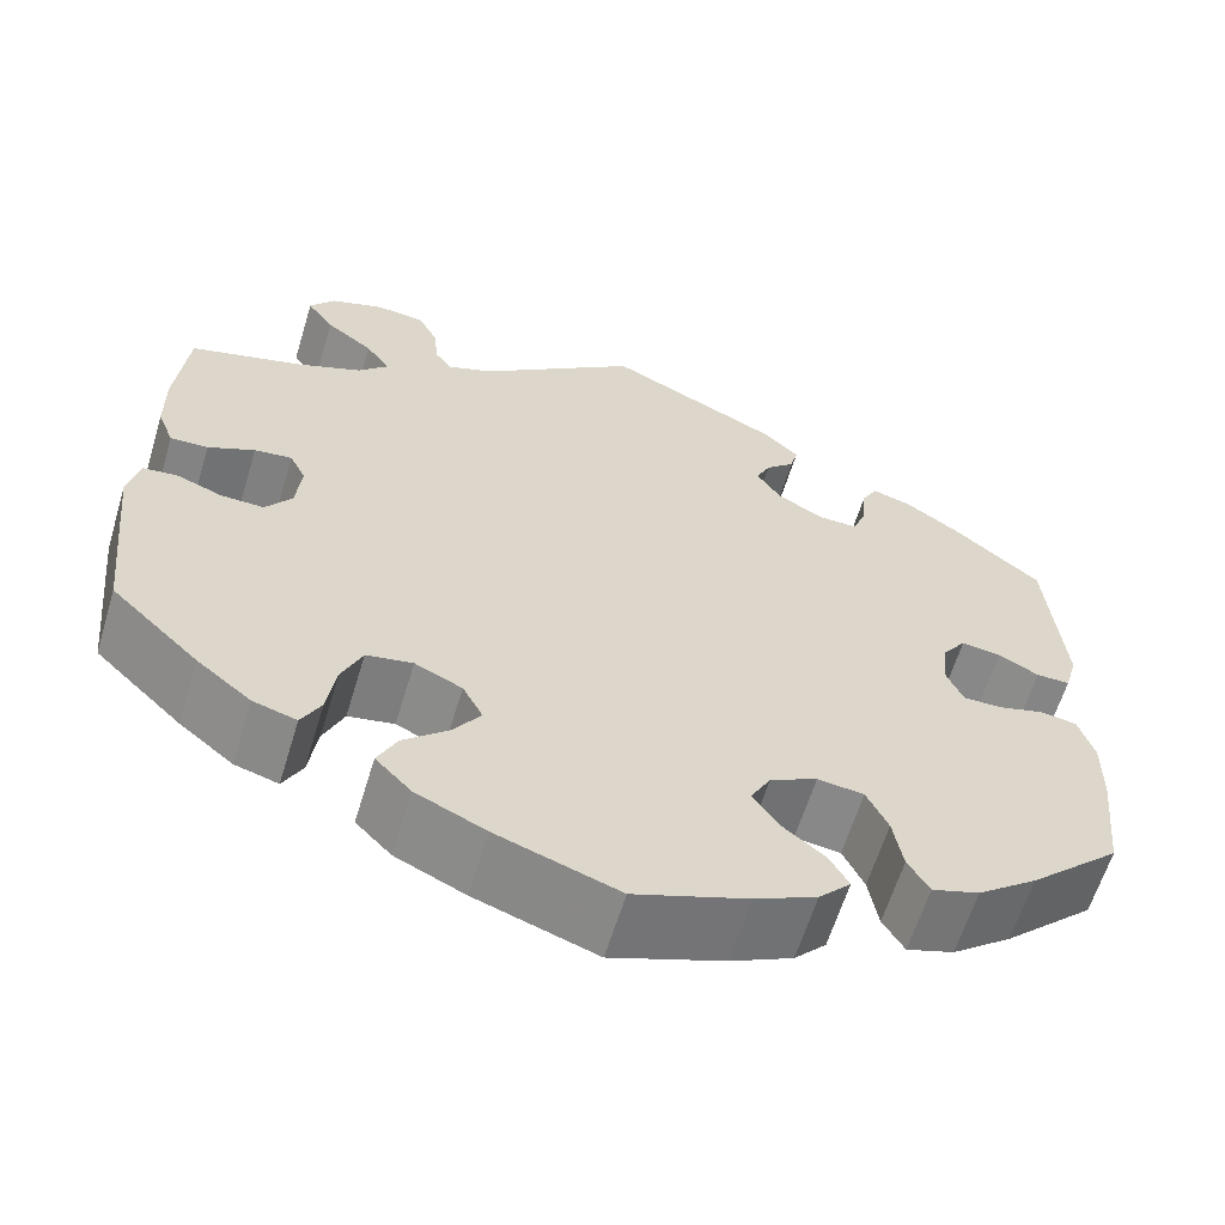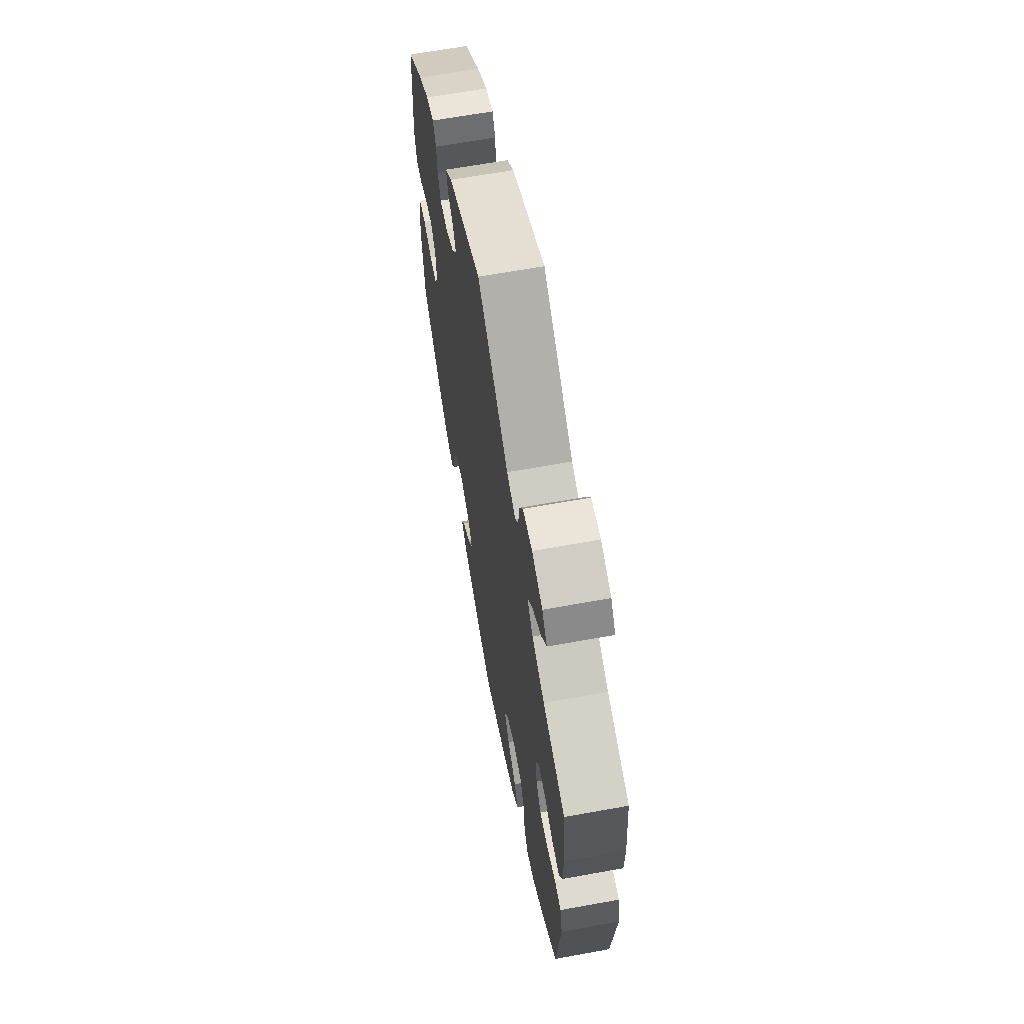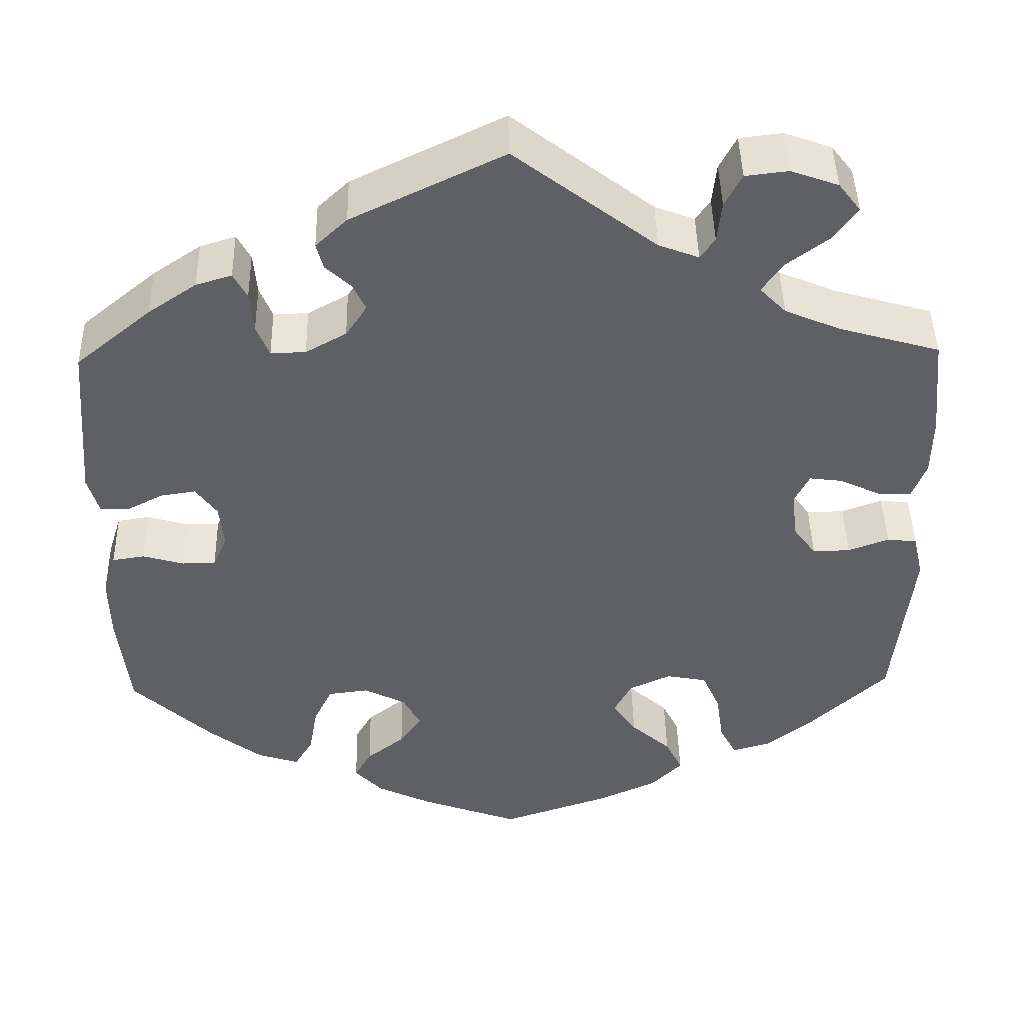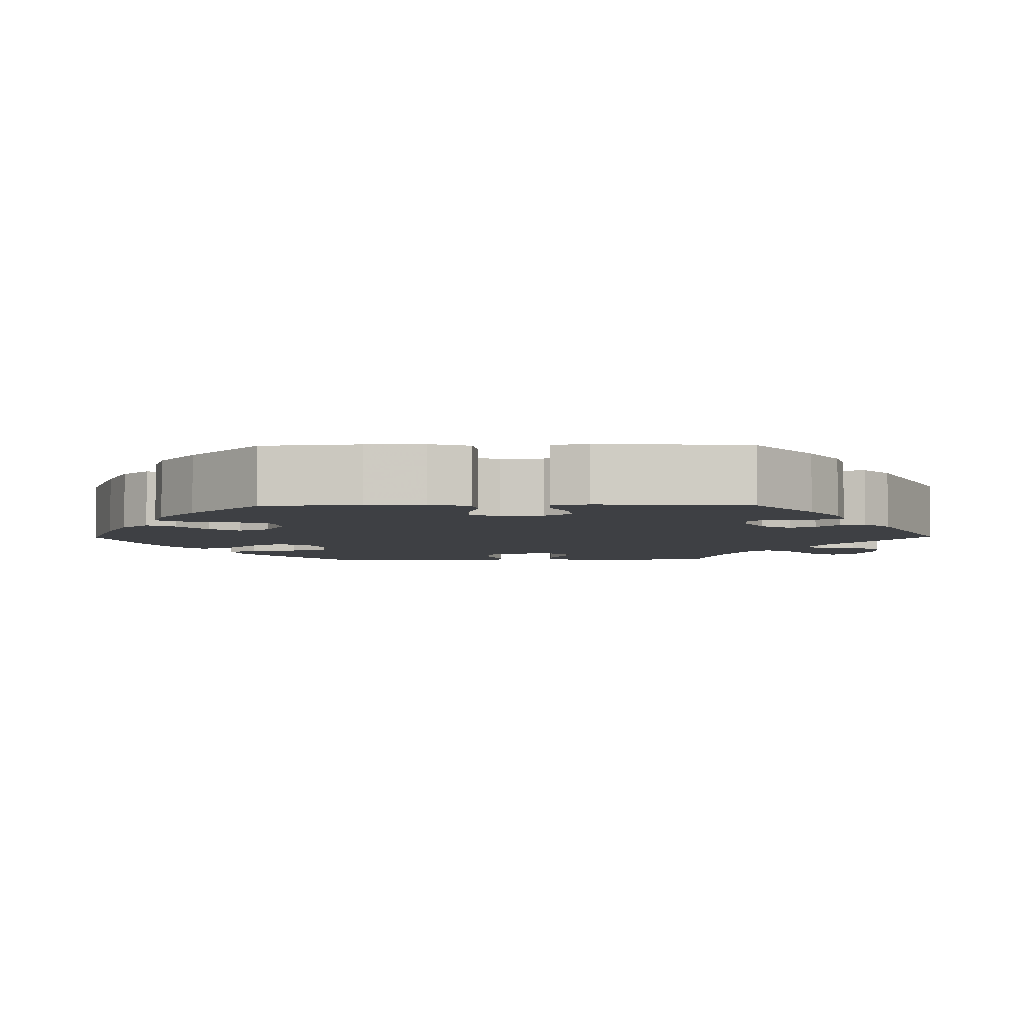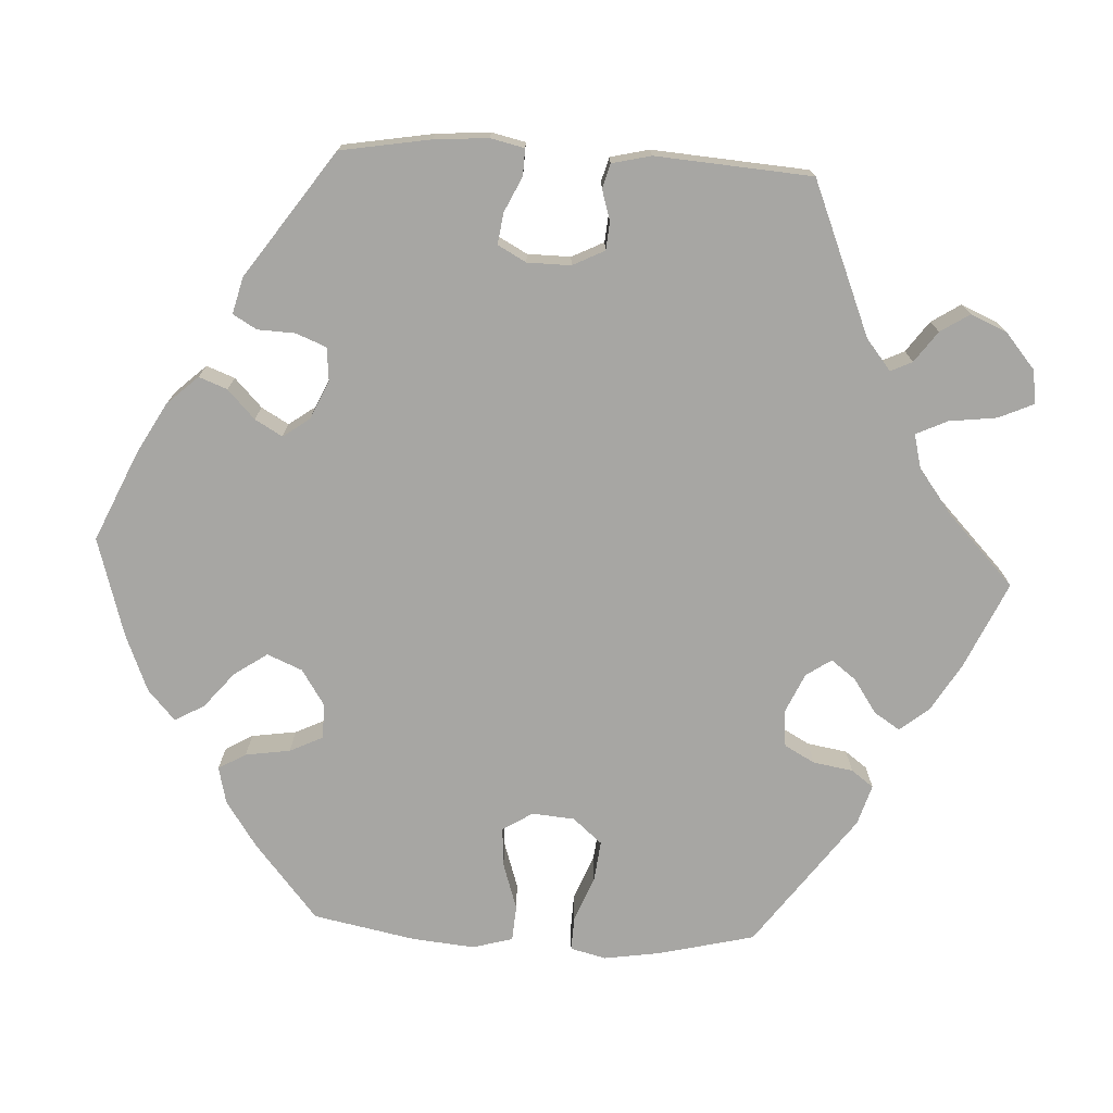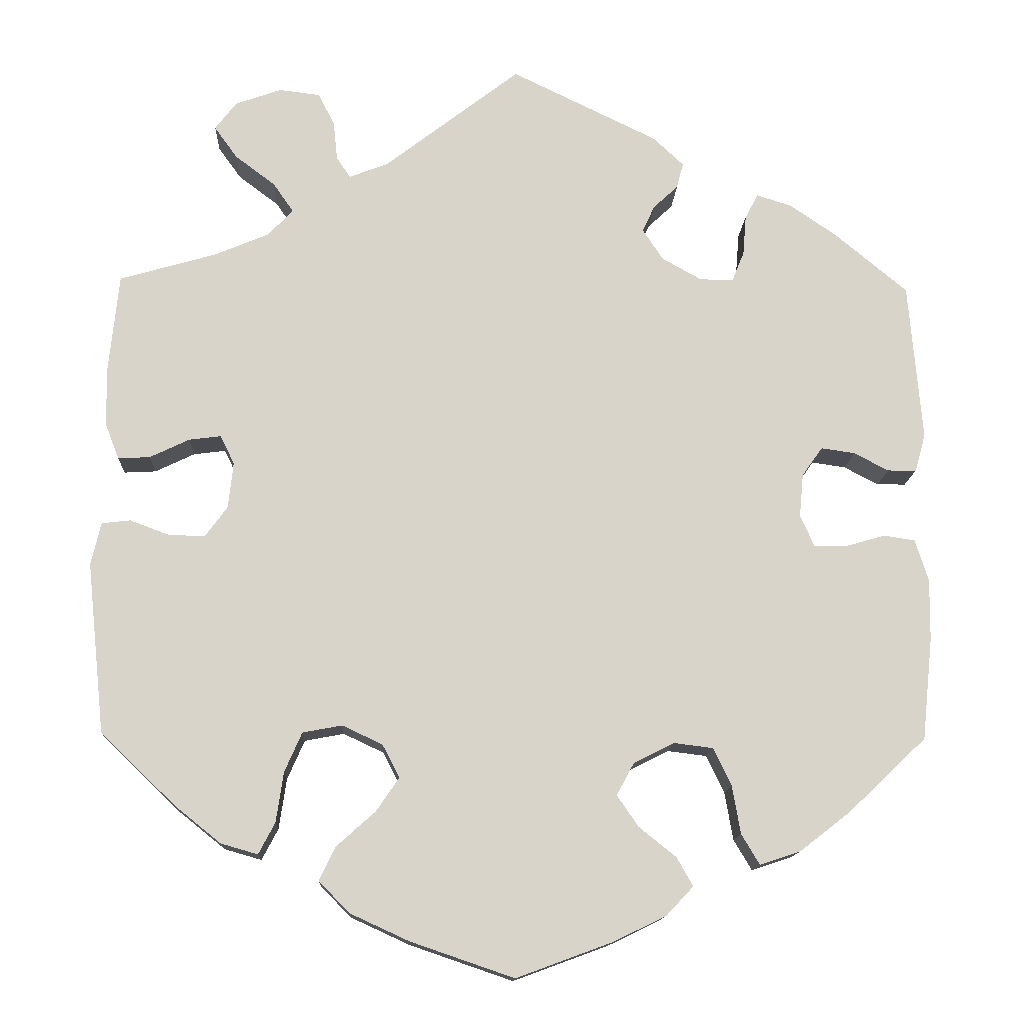
<metadata>
{"format":"obj","ext":"obj","renderer":"f3d","projection":"perspective","resolution":1024,"background":"white","views":[{"elev":-61.8,"azim":163.1,"up":"+Z"},{"elev":64.7,"azim":79.6,"up":"+Z"},{"elev":44.7,"azim":-1.2,"up":"+Z"},{"elev":-4.8,"azim":-89.3,"up":"+Y"},{"elev":-74.2,"azim":-33.1,"up":"+Y"},{"elev":-13.7,"azim":177.6,"up":"+Z"}]}
</metadata>
<code>
v -0.411 0.07 0.363
v -0.354 0.07 0.402
v -0.312 0.07 0.415
v -0.296 0.07 0.385
v -0.292 0.07 0.336
v -0.277 0.07 0.299
v -0.236 0.07 0.3
v -0.188 0.07 0.327
v -0.163 0.07 0.365
v -0.178 0.07 0.397
v -0.208 0.07 0.425
v -0.216 0.07 0.456
v -0.179 0.07 0.491
v 0 0.07 0.578
v 0.166 0.07 0.45
v 0.213 0.07 0.432
v 0.23 0.07 0.457
v 0.235 0.07 0.505
v 0.255 0.07 0.544
v 0.305 0.07 0.55
v 0.361 0.07 0.53
v 0.387 0.07 0.496
v 0.359 0.07 0.457
v 0.31 0.07 0.42
v 0.285 0.07 0.384
v 0.316 0.07 0.352
v 0.382 0.07 0.324
v 0.5 0.07 0.29
v 0.512 0.07 0.17
v 0.511 0.07 0.099
v 0.494 0.07 0.055
v 0.455 0.07 0.057
v 0.407 0.07 0.08
v 0.368 0.07 0.085
v 0.351 0.07 0.05
v 0.357 0.07 -0.006
v 0.384 0.07 -0.043
v 0.428 0.07 -0.042
v 0.476 0.07 -0.024
v 0.511 0.07 -0.028
v 0.523 0.07 -0.08
v 0.501 0.07 -0.288
v 0.41 0.07 -0.375
v 0.354 0.07 -0.42
v 0.309 0.07 -0.433
v 0.289 0.07 -0.395
v 0.28 0.07 -0.334
v 0.259 0.07 -0.286
v 0.211 0.07 -0.277
v 0.162 0.07 -0.3
v 0.141 0.07 -0.34
v 0.169 0.07 -0.381
v 0.216 0.07 -0.423
v 0.236 0.07 -0.464
v 0.199 0.07 -0.502
v 0.127 0.07 -0.535
v 0.001 0.07 -0.578
v -0.116 0.07 -0.535
v -0.18 0.07 -0.504
v -0.213 0.07 -0.469
v -0.193 0.07 -0.434
v -0.148 0.07 -0.398
v -0.122 0.07 -0.36
v -0.143 0.07 -0.321
v -0.192 0.07 -0.296
v -0.24 0.07 -0.302
v -0.262 0.07 -0.348
v -0.272 0.07 -0.406
v -0.294 0.07 -0.443
v -0.343 0.07 -0.427
v -0.405 0.07 -0.379
v -0.5 0.07 -0.289
v -0.513 0.07 -0.165
v -0.514 0.07 -0.091
v -0.498 0.07 -0.04
v -0.46 0.07 -0.034
v -0.412 0.07 -0.048
v -0.372 0.07 -0.048
v -0.355 0.07 -0.01
v -0.36 0.07 0.043
v -0.385 0.07 0.078
v -0.426 0.07 0.072
v -0.468 0.07 0.05
v -0.503 0.07 0.05
v -0.516 0.07 0.096
v -0.5 0.07 0.289
v -0.411 0 0.363
v -0.354 0 0.402
v -0.312 0 0.415
v -0.296 0 0.385
v -0.292 0 0.336
v -0.277 0 0.299
v -0.236 0 0.3
v -0.188 0 0.327
v -0.163 0 0.365
v -0.178 0 0.397
v -0.208 0 0.425
v -0.216 0 0.456
v -0.179 0 0.491
v 0 0 0.578
v 0.166 0 0.45
v 0.213 0 0.432
v 0.23 0 0.457
v 0.235 0 0.505
v 0.255 0 0.544
v 0.305 0 0.55
v 0.361 0 0.53
v 0.387 0 0.496
v 0.359 0 0.457
v 0.31 0 0.42
v 0.285 0 0.384
v 0.316 0 0.352
v 0.382 0 0.324
v 0.5 0 0.29
v 0.512 0 0.17
v 0.511 0 0.099
v 0.494 0 0.055
v 0.455 0 0.057
v 0.407 0 0.08
v 0.368 0 0.085
v 0.351 0 0.05
v 0.357 0 -0.006
v 0.384 0 -0.043
v 0.428 0 -0.042
v 0.476 0 -0.024
v 0.511 0 -0.028
v 0.523 0 -0.08
v 0.501 0 -0.288
v 0.41 0 -0.375
v 0.354 0 -0.42
v 0.309 0 -0.433
v 0.289 0 -0.395
v 0.28 0 -0.334
v 0.259 0 -0.286
v 0.211 0 -0.277
v 0.162 0 -0.3
v 0.141 0 -0.34
v 0.169 0 -0.381
v 0.216 0 -0.423
v 0.236 0 -0.464
v 0.199 0 -0.502
v 0.127 0 -0.535
v 0.001 0 -0.578
v -0.116 0 -0.535
v -0.18 0 -0.504
v -0.213 0 -0.469
v -0.193 0 -0.434
v -0.148 0 -0.398
v -0.122 0 -0.36
v -0.143 0 -0.321
v -0.192 0 -0.296
v -0.24 0 -0.302
v -0.262 0 -0.348
v -0.272 0 -0.406
v -0.294 0 -0.443
v -0.343 0 -0.427
v -0.405 0 -0.379
v -0.5 0 -0.289
v -0.513 0 -0.165
v -0.514 0 -0.091
v -0.498 0 -0.04
v -0.46 0 -0.034
v -0.412 0 -0.048
v -0.372 0 -0.048
v -0.355 0 -0.01
v -0.36 0 0.043
v -0.385 0 0.078
v -0.426 0 0.072
v -0.468 0 0.05
v -0.503 0 0.05
v -0.516 0 0.096
v -0.5 0 0.289
f 82 83 84 85
f 81 82 85 86
f 80 81 86 1
f 74 75 76 77
f 74 77 78
f 73 74 78
f 72 73 78
f 71 72 78
f 70 71 78 79
f 67 68 69 70
f 66 67 70 79
f 59 60 61 62
f 59 62 63
f 58 59 63
f 57 58 63
f 56 57 63 64
f 52 53 54 55
f 51 52 55 56
f 44 45 46 47
f 44 47 48
f 43 44 48
f 42 43 48
f 41 42 48 49
f 38 39 40 41
f 37 38 41 49
f 30 31 32 33
f 30 33 34
f 27 28 29 30
f 26 27 30 34
f 25 26 34 35
f 21 22 23 24
f 21 24 25
f 20 21 25
f 17 18 19 20
f 16 17 20 25
f 15 16 25 35
f 10 11 12 13
f 9 10 13 14
f 8 9 14 15
f 2 3 4 5
f 80 1 2 5
f 80 5 6
f 65 66 79 80
f 64 65 80 6
f 51 56 64 6
f 50 51 6 7
f 36 37 49 50
f 15 35 36 50
f 7 8 15 50
f 171 170 169 168
f 172 171 168 167
f 87 172 167 166
f 163 162 161 160
f 164 163 160
f 164 160 159
f 164 159 158
f 164 158 157
f 165 164 157 156
f 156 155 154 153
f 165 156 153 152
f 148 147 146 145
f 149 148 145
f 149 145 144
f 149 144 143
f 150 149 143 142
f 141 140 139 138
f 142 141 138 137
f 133 132 131 130
f 134 133 130
f 134 130 129
f 134 129 128
f 135 134 128 127
f 127 126 125 124
f 135 127 124 123
f 119 118 117 116
f 120 119 116
f 116 115 114 113
f 120 116 113 112
f 121 120 112 111
f 110 109 108 107
f 111 110 107
f 111 107 106
f 106 105 104 103
f 111 106 103 102
f 121 111 102 101
f 99 98 97 96
f 100 99 96 95
f 101 100 95 94
f 91 90 89 88
f 91 88 87 166
f 92 91 166
f 166 165 152 151
f 92 166 151 150
f 92 150 142 137
f 93 92 137 136
f 136 135 123 122
f 136 122 121 101
f 136 101 94 93
f 1 87 88 2
f 2 88 89 3
f 3 89 90 4
f 4 90 91 5
f 5 91 92 6
f 6 92 93 7
f 7 93 94 8
f 8 94 95 9
f 9 95 96 10
f 10 96 97 11
f 11 97 98 12
f 12 98 99 13
f 13 99 100 14
f 14 100 101 15
f 15 101 102 16
f 16 102 103 17
f 17 103 104 18
f 18 104 105 19
f 19 105 106 20
f 20 106 107 21
f 21 107 108 22
f 22 108 109 23
f 23 109 110 24
f 24 110 111 25
f 25 111 112 26
f 26 112 113 27
f 27 113 114 28
f 28 114 115 29
f 29 115 116 30
f 30 116 117 31
f 31 117 118 32
f 32 118 119 33
f 33 119 120 34
f 34 120 121 35
f 35 121 122 36
f 36 122 123 37
f 37 123 124 38
f 38 124 125 39
f 39 125 126 40
f 40 126 127 41
f 41 127 128 42
f 42 128 129 43
f 43 129 130 44
f 44 130 131 45
f 45 131 132 46
f 46 132 133 47
f 47 133 134 48
f 48 134 135 49
f 49 135 136 50
f 50 136 137 51
f 51 137 138 52
f 52 138 139 53
f 53 139 140 54
f 54 140 141 55
f 55 141 142 56
f 56 142 143 57
f 57 143 144 58
f 58 144 145 59
f 59 145 146 60
f 60 146 147 61
f 61 147 148 62
f 62 148 149 63
f 63 149 150 64
f 64 150 151 65
f 65 151 152 66
f 66 152 153 67
f 67 153 154 68
f 68 154 155 69
f 69 155 156 70
f 70 156 157 71
f 71 157 158 72
f 72 158 159 73
f 73 159 160 74
f 74 160 161 75
f 75 161 162 76
f 76 162 163 77
f 77 163 164 78
f 78 164 165 79
f 79 165 166 80
f 80 166 167 81
f 81 167 168 82
f 82 168 169 83
f 83 169 170 84
f 84 170 171 85
f 85 171 172 86
f 86 172 87 1

</code>
